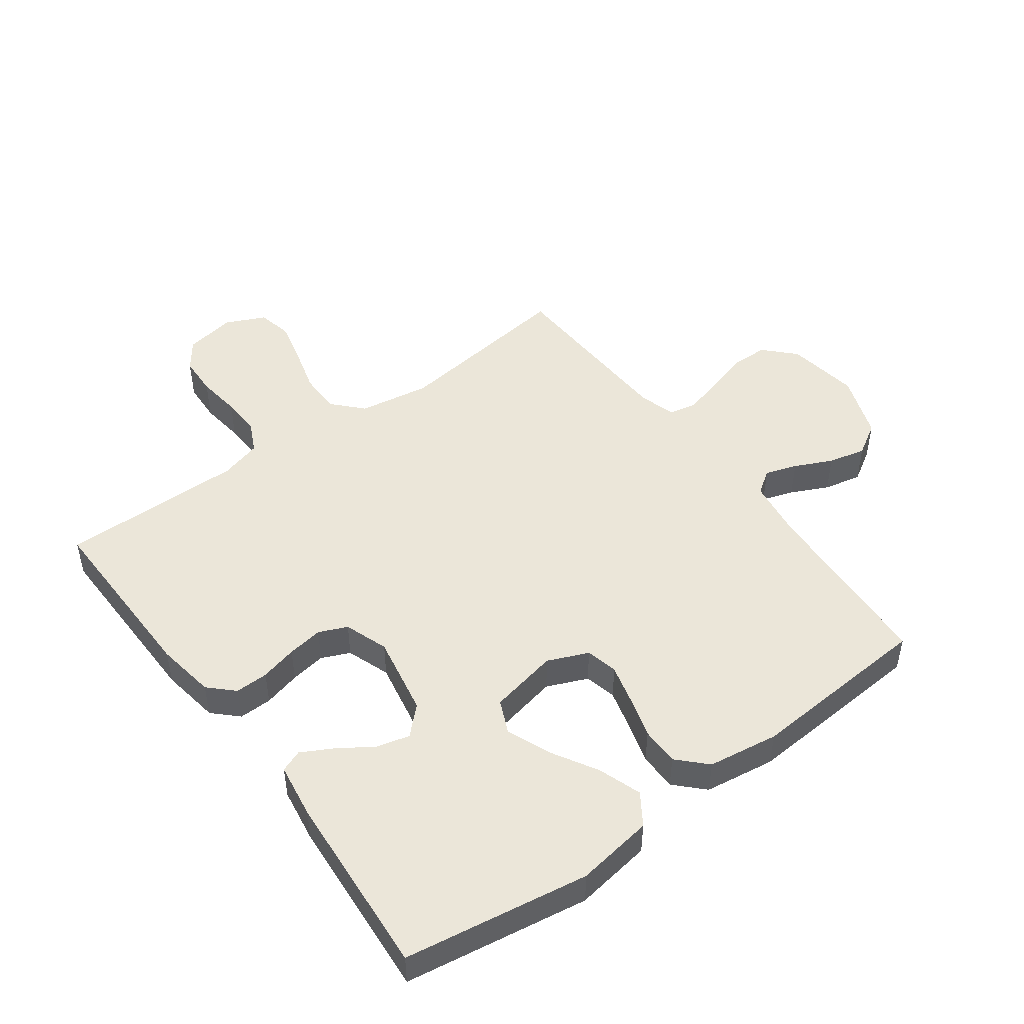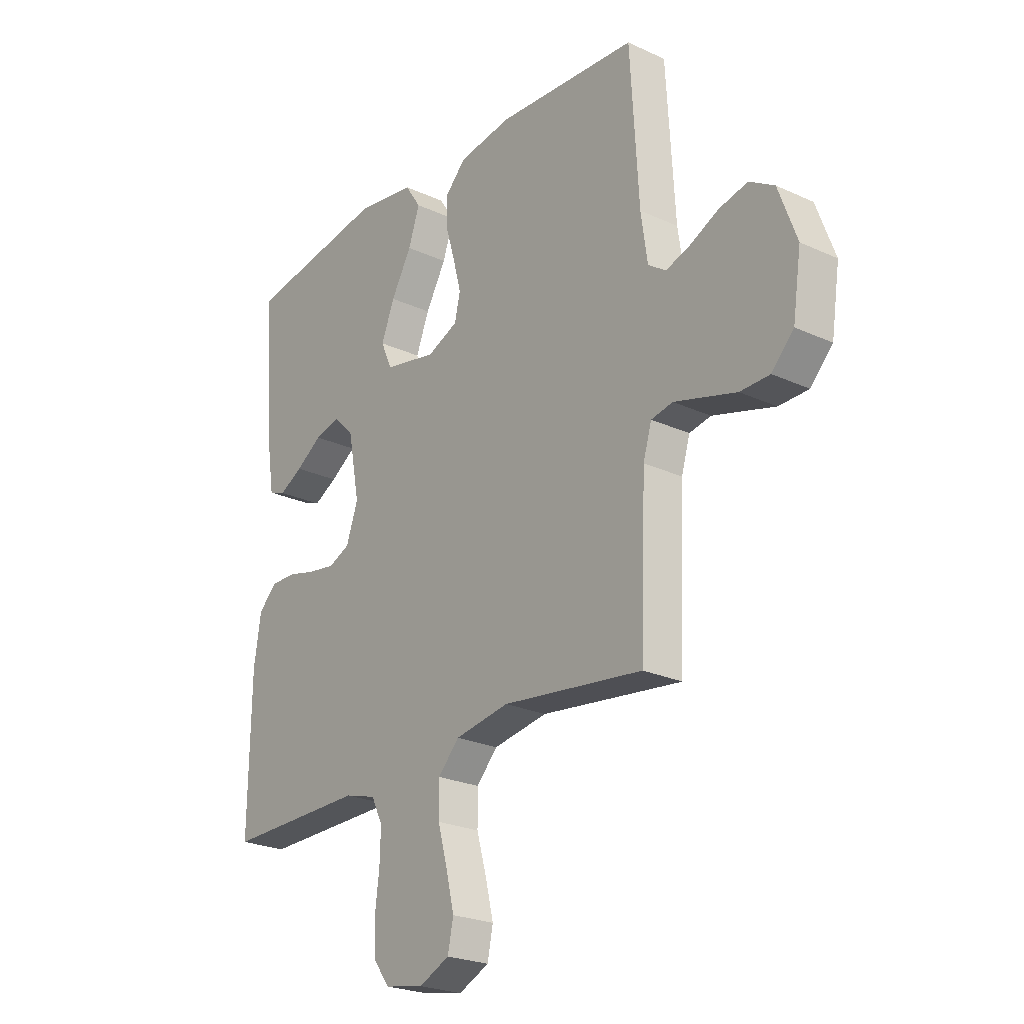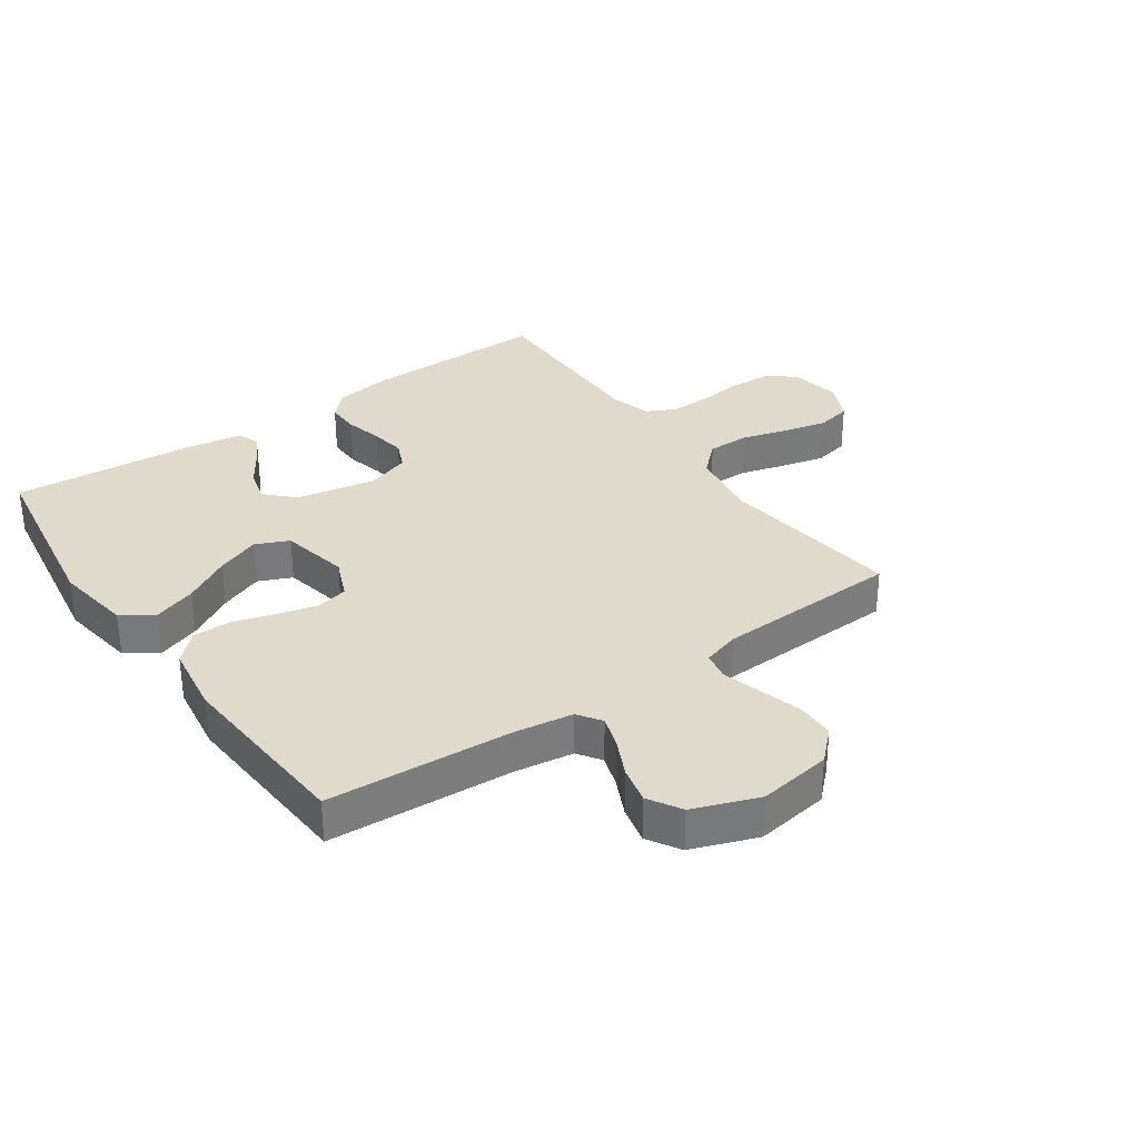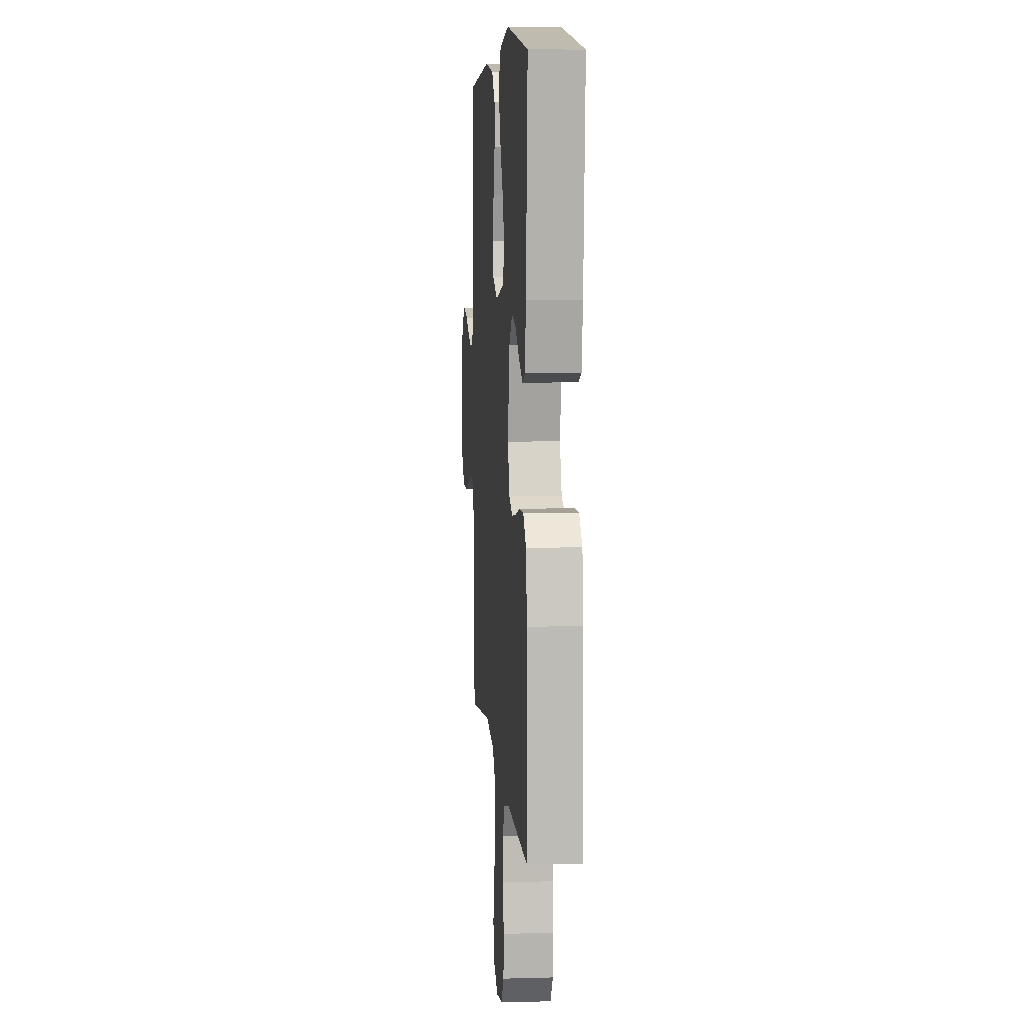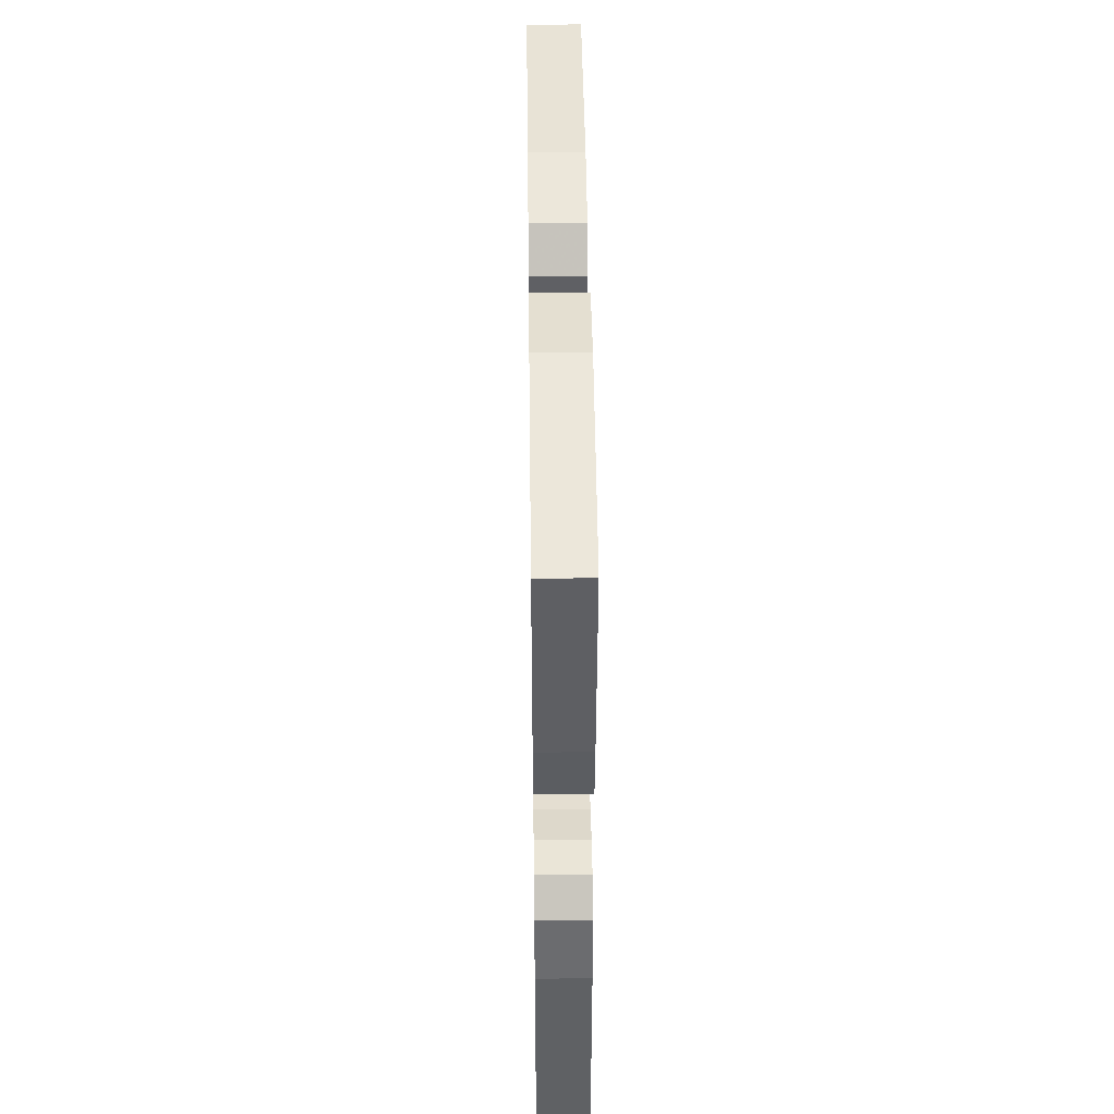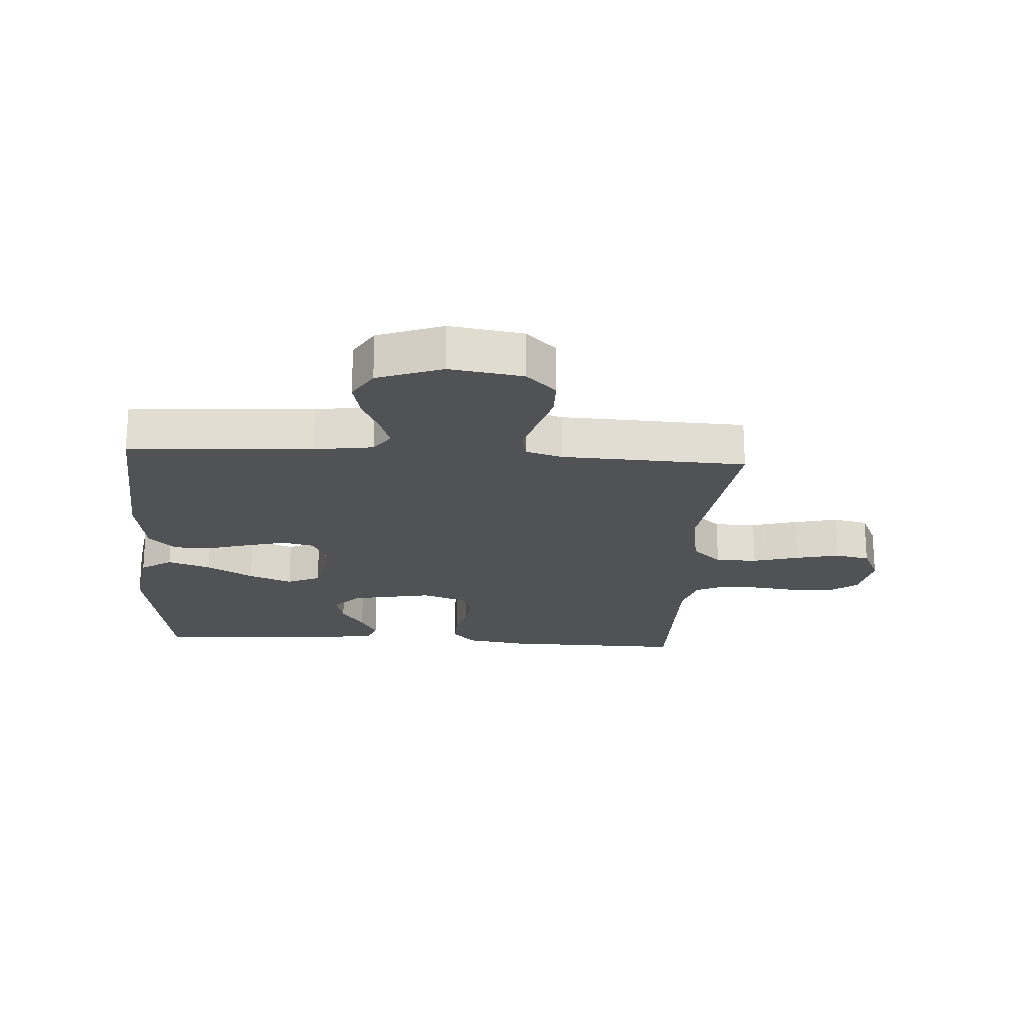
<metadata>
{"format":"obj","ext":"obj","renderer":"f3d","projection":"perspective","resolution":1024,"background":"white","views":[{"elev":48.0,"azim":-36.4,"up":"+Y"},{"elev":-24.1,"azim":52.6,"up":"+Z"},{"elev":32.5,"azim":55.1,"up":"+Y"},{"elev":7.2,"azim":-94.6,"up":"+Z"},{"elev":45.2,"azim":-90.7,"up":"+Z"},{"elev":-21.0,"azim":86.2,"up":"+Y"}]}
</metadata>
<code>
v -0.5 0.07 0.5
v -0.2 0.07 0.547
v -0.074 0.07 0.528
v -0.04 0.07 0.477
v -0.064 0.07 0.407
v -0.108 0.07 0.331
v -0.136 0.07 0.26
v -0.112 0.07 0.206
v 0 0.07 0.183
v 0.066 0.07 0.211
v 0.078 0.07 0.263
v 0.061 0.07 0.328
v 0.041 0.07 0.396
v 0.041 0.07 0.458
v 0.085 0.07 0.503
v 0.2 0.07 0.52
v 0.5 0.07 0.5
v 0.518 0.07 0.2
v 0.532 0.07 0.104
v 0.57 0.07 0.078
v 0.622 0.07 0.095
v 0.683 0.07 0.124
v 0.744 0.07 0.138
v 0.797 0.07 0.106
v 0.836 0.07 0
v 0.818 0.07 -0.119
v 0.771 0.07 -0.168
v 0.708 0.07 -0.169
v 0.639 0.07 -0.149
v 0.576 0.07 -0.131
v 0.53 0.07 -0.14
v 0.512 0.07 -0.2
v 0.5 0.07 -0.5
v 0.2 0.07 -0.462
v 0.084 0.07 -0.481
v 0.039 0.07 -0.529
v 0.039 0.07 -0.597
v 0.06 0.07 -0.672
v 0.077 0.07 -0.743
v 0.065 0.07 -0.8
v 0 0.07 -0.83
v -0.083 0.07 -0.815
v -0.117 0.07 -0.769
v -0.12 0.07 -0.703
v -0.111 0.07 -0.631
v -0.109 0.07 -0.565
v -0.133 0.07 -0.516
v -0.2 0.07 -0.497
v -0.5 0.07 -0.5
v -0.496 0.07 -0.2
v -0.481 0.07 -0.104
v -0.442 0.07 -0.066
v -0.388 0.07 -0.067
v -0.328 0.07 -0.082
v -0.27 0.07 -0.091
v -0.224 0.07 -0.071
v -0.199 0.07 0
v -0.224 0.07 0.131
v -0.268 0.07 0.174
v -0.322 0.07 0.16
v -0.378 0.07 0.123
v -0.428 0.07 0.096
v -0.464 0.07 0.11
v -0.478 0.07 0.2
v -0.5 0 0.5
v -0.2 0 0.547
v -0.074 0 0.528
v -0.04 0 0.477
v -0.064 0 0.407
v -0.108 0 0.331
v -0.136 0 0.26
v -0.112 0 0.206
v 0 0 0.183
v 0.066 0 0.211
v 0.078 0 0.263
v 0.061 0 0.328
v 0.041 0 0.396
v 0.041 0 0.458
v 0.085 0 0.503
v 0.2 0 0.52
v 0.5 0 0.5
v 0.518 0 0.2
v 0.532 0 0.104
v 0.57 0 0.078
v 0.622 0 0.095
v 0.683 0 0.124
v 0.744 0 0.138
v 0.797 0 0.106
v 0.836 0 0
v 0.818 0 -0.119
v 0.771 0 -0.168
v 0.708 0 -0.169
v 0.639 0 -0.149
v 0.576 0 -0.131
v 0.53 0 -0.14
v 0.512 0 -0.2
v 0.5 0 -0.5
v 0.2 0 -0.462
v 0.084 0 -0.481
v 0.039 0 -0.529
v 0.039 0 -0.597
v 0.06 0 -0.672
v 0.077 0 -0.743
v 0.065 0 -0.8
v 0 0 -0.83
v -0.083 0 -0.815
v -0.117 0 -0.769
v -0.12 0 -0.703
v -0.111 0 -0.631
v -0.109 0 -0.565
v -0.133 0 -0.516
v -0.2 0 -0.497
v -0.5 0 -0.5
v -0.496 0 -0.2
v -0.481 0 -0.104
v -0.442 0 -0.066
v -0.388 0 -0.067
v -0.328 0 -0.082
v -0.27 0 -0.091
v -0.224 0 -0.071
v -0.199 0 0
v -0.224 0 0.131
v -0.268 0 0.174
v -0.322 0 0.16
v -0.378 0 0.123
v -0.428 0 0.096
v -0.464 0 0.11
v -0.478 0 0.2
f 60 61 62 63
f 60 63 64 1
f 51 52 53 54
f 51 54 55
f 48 49 50 51
f 47 48 51 55
f 46 47 55 56
f 42 43 44 45
f 42 45 46
f 41 42 46
f 37 38 39 40
f 37 40 41 46
f 32 33 34
f 31 32 34 35
f 26 27 28 29
f 26 29 30
f 25 26 30
f 24 25 30 31
f 21 22 23 24
f 20 21 24 31
f 15 16 17 18
f 15 18 19
f 12 13 14 15
f 11 12 15 19
f 10 11 19 20
f 3 4 5 6
f 3 6 7
f 2 3 7
f 59 60 1 2
f 58 59 2 7
f 57 58 7 8
f 56 57 8 9
f 36 37 46 56
f 35 36 56 9
f 20 31 35
f 9 10 20 35
f 127 126 125 124
f 65 128 127 124
f 118 117 116 115
f 119 118 115
f 115 114 113 112
f 119 115 112 111
f 120 119 111 110
f 109 108 107 106
f 110 109 106
f 110 106 105
f 104 103 102 101
f 110 105 104 101
f 98 97 96
f 99 98 96 95
f 93 92 91 90
f 94 93 90
f 94 90 89
f 95 94 89 88
f 88 87 86 85
f 95 88 85 84
f 82 81 80 79
f 83 82 79
f 79 78 77 76
f 83 79 76 75
f 84 83 75 74
f 70 69 68 67
f 71 70 67
f 71 67 66
f 66 65 124 123
f 71 66 123 122
f 72 71 122 121
f 73 72 121 120
f 120 110 101 100
f 73 120 100 99
f 99 95 84
f 99 84 74 73
f 1 65 66 2
f 2 66 67 3
f 3 67 68 4
f 4 68 69 5
f 5 69 70 6
f 6 70 71 7
f 7 71 72 8
f 8 72 73 9
f 9 73 74 10
f 10 74 75 11
f 11 75 76 12
f 12 76 77 13
f 13 77 78 14
f 14 78 79 15
f 15 79 80 16
f 16 80 81 17
f 17 81 82 18
f 18 82 83 19
f 19 83 84 20
f 20 84 85 21
f 21 85 86 22
f 22 86 87 23
f 23 87 88 24
f 24 88 89 25
f 25 89 90 26
f 26 90 91 27
f 27 91 92 28
f 28 92 93 29
f 29 93 94 30
f 30 94 95 31
f 31 95 96 32
f 32 96 97 33
f 33 97 98 34
f 34 98 99 35
f 35 99 100 36
f 36 100 101 37
f 37 101 102 38
f 38 102 103 39
f 39 103 104 40
f 40 104 105 41
f 41 105 106 42
f 42 106 107 43
f 43 107 108 44
f 44 108 109 45
f 45 109 110 46
f 46 110 111 47
f 47 111 112 48
f 48 112 113 49
f 49 113 114 50
f 50 114 115 51
f 51 115 116 52
f 52 116 117 53
f 53 117 118 54
f 54 118 119 55
f 55 119 120 56
f 56 120 121 57
f 57 121 122 58
f 58 122 123 59
f 59 123 124 60
f 60 124 125 61
f 61 125 126 62
f 62 126 127 63
f 63 127 128 64
f 64 128 65 1

</code>
